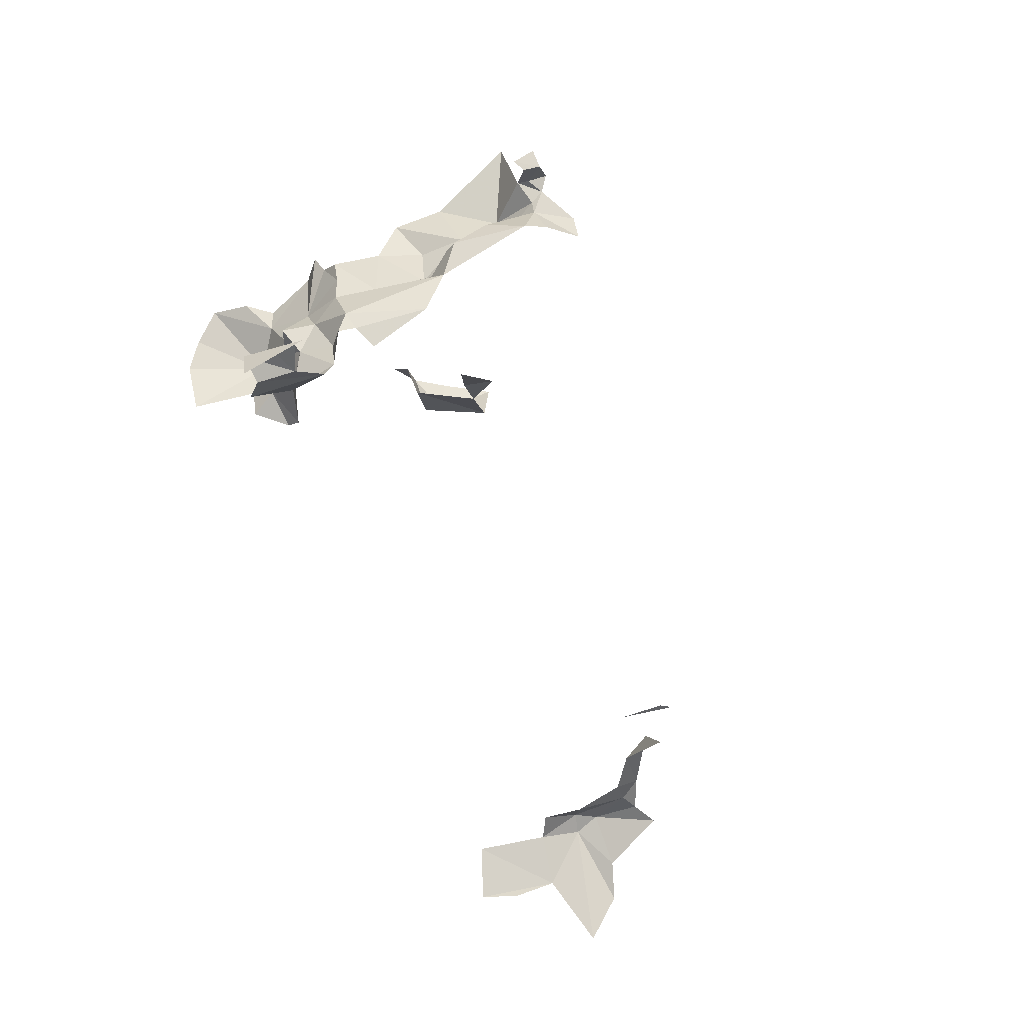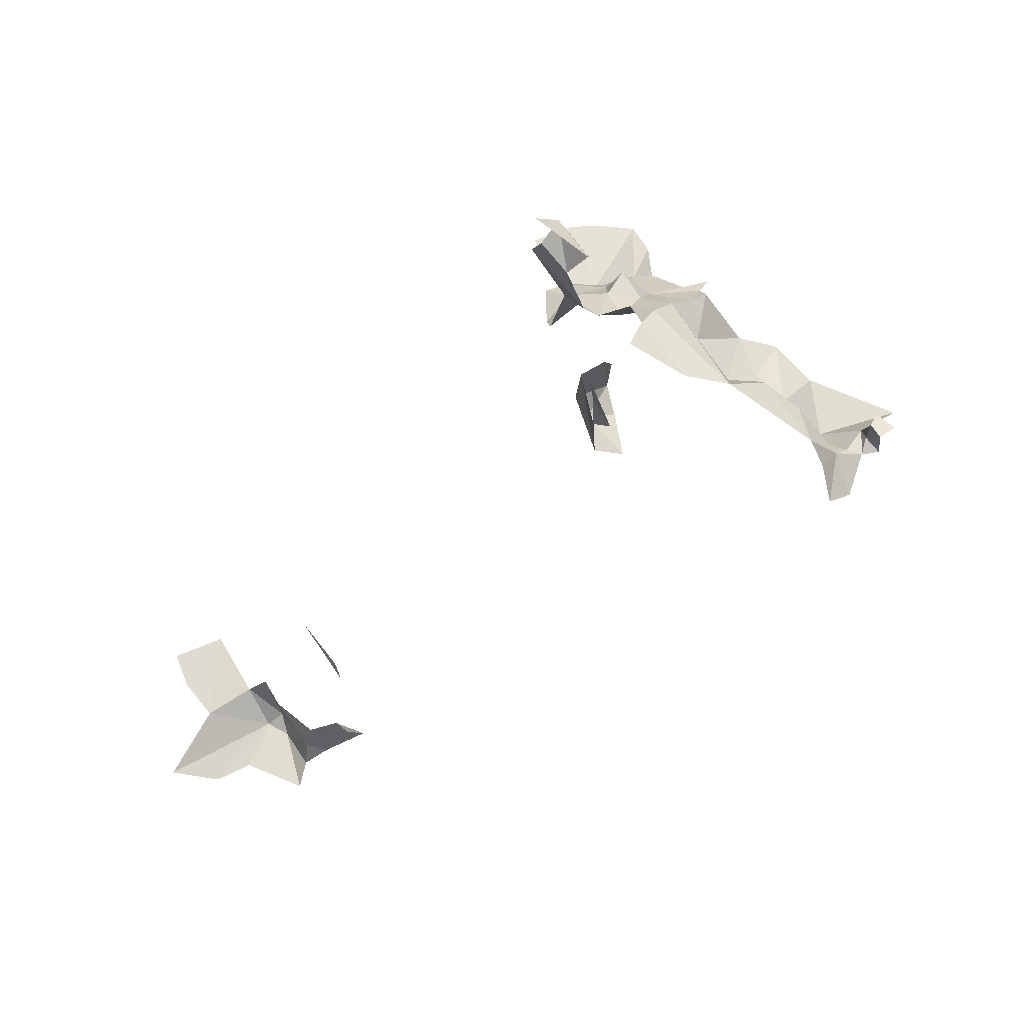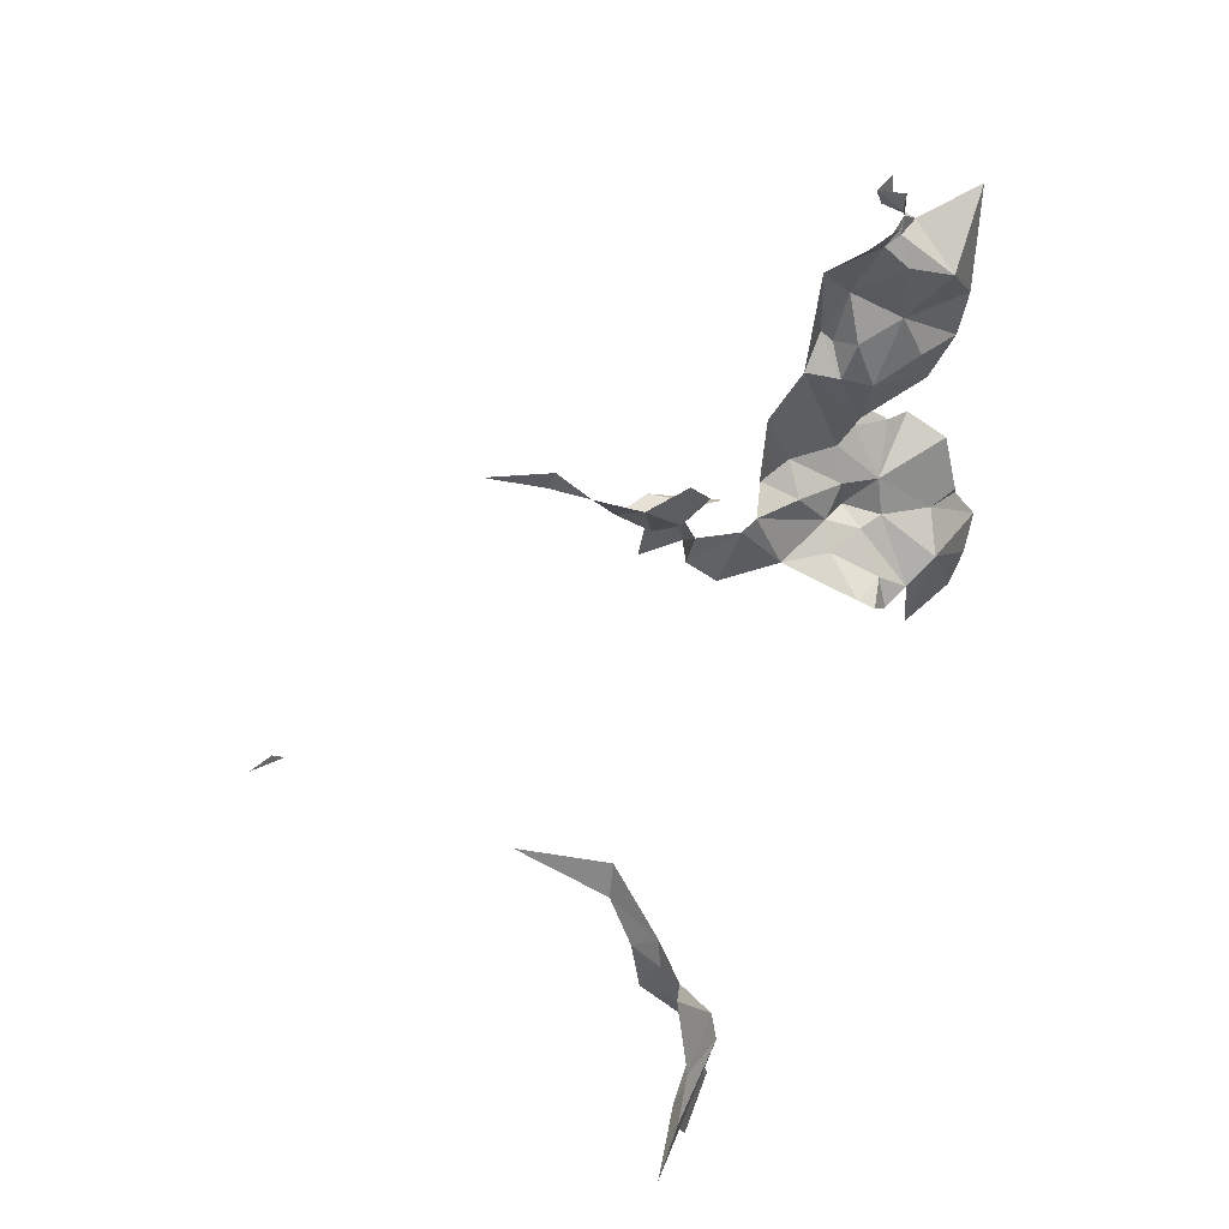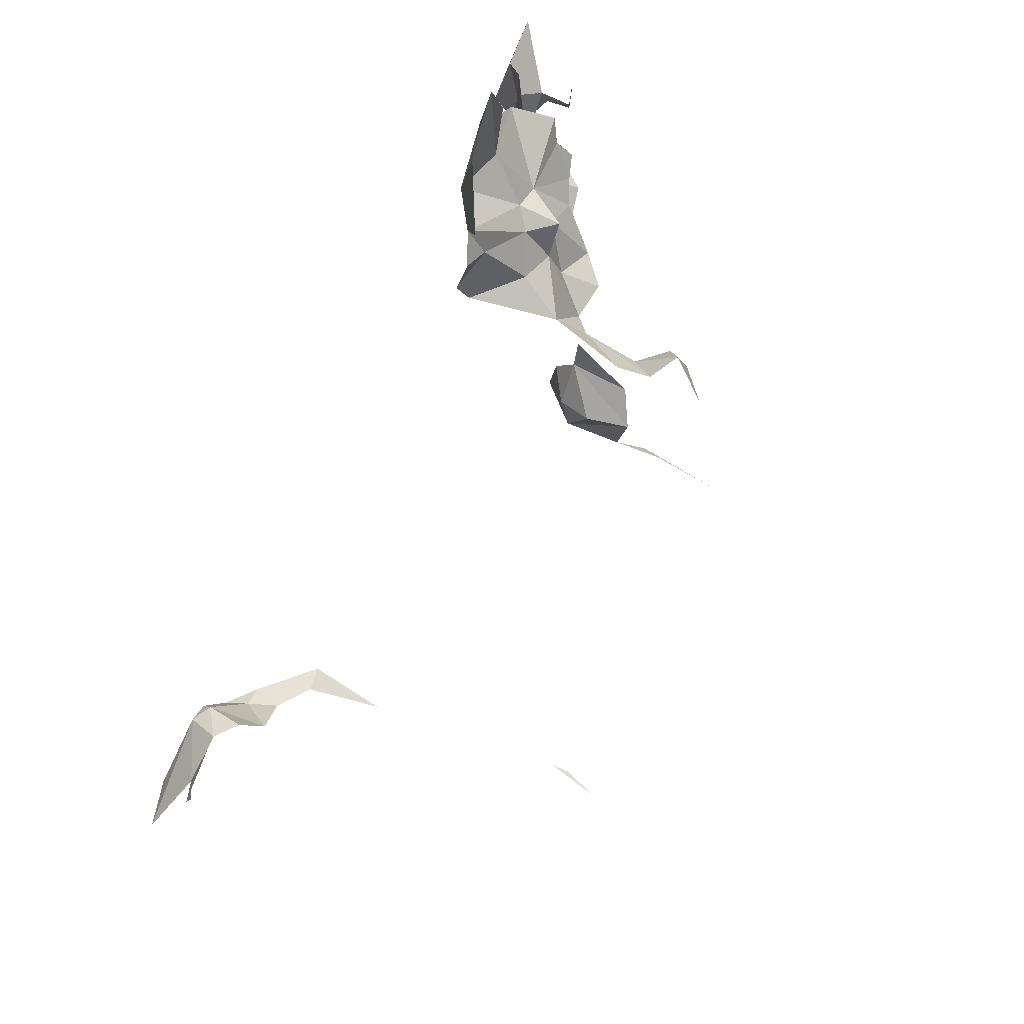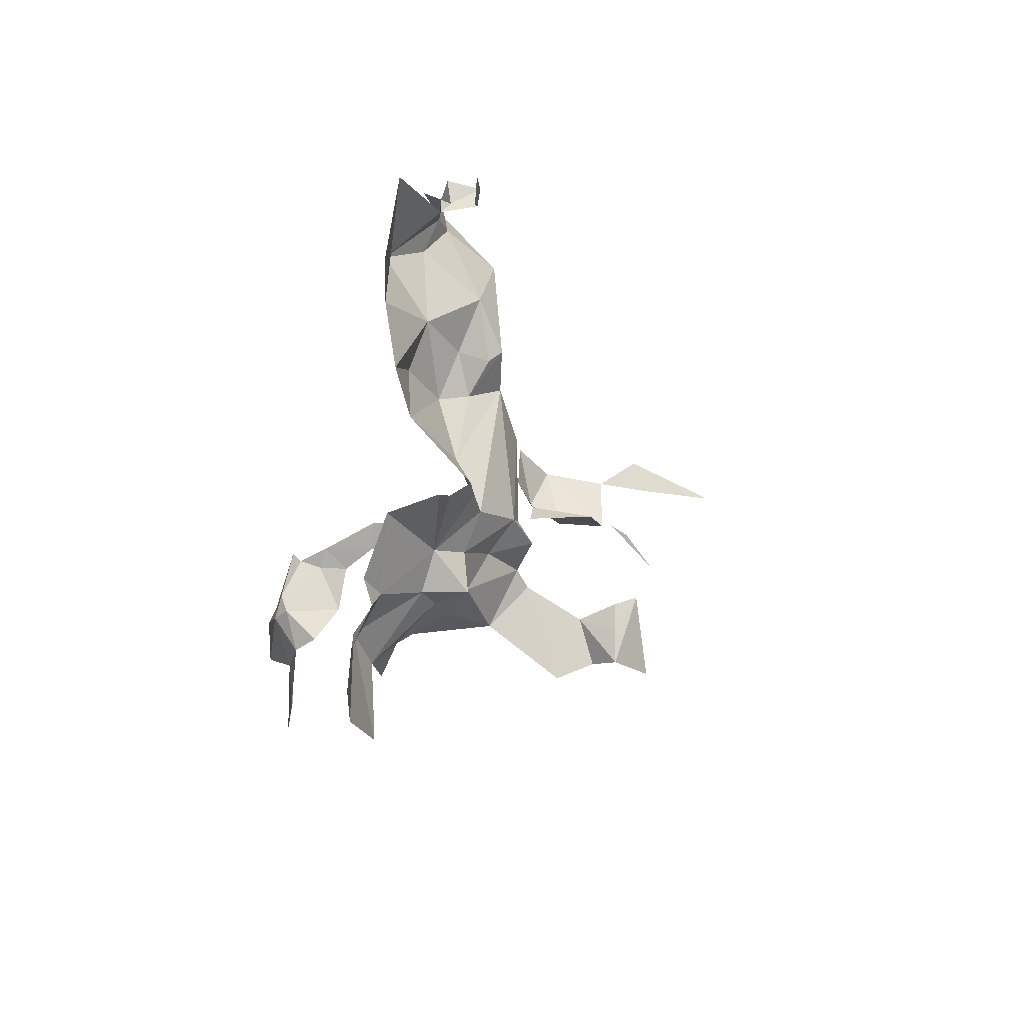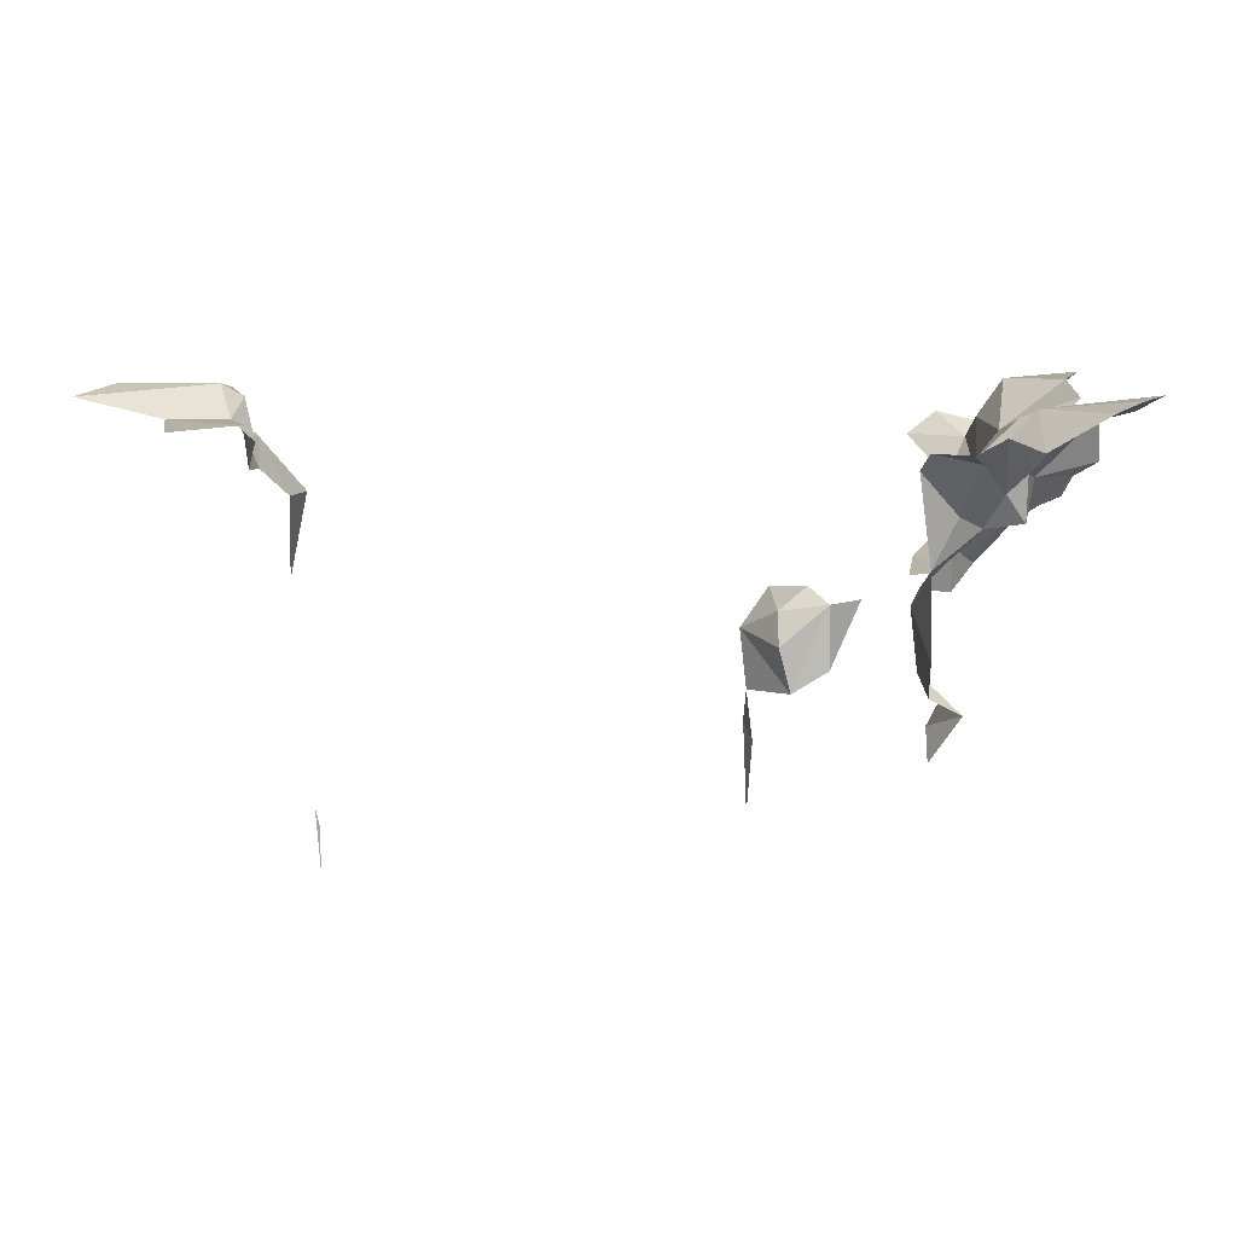
<metadata>
{"format":"obj","ext":"obj","renderer":"f3d","projection":"perspective","resolution":1024,"background":"white","views":[{"elev":77.6,"azim":-118.4,"up":"+Y"},{"elev":72.2,"azim":-48.8,"up":"+Y"},{"elev":46.2,"azim":-67.4,"up":"+Z"},{"elev":-66.1,"azim":65.2,"up":"+Z"},{"elev":-7.9,"azim":78.8,"up":"+Z"},{"elev":-76.4,"azim":0.5,"up":"+Z"}]}
</metadata>
<code>
v 5235 290.4 6519
v 5235 289.9 6520
v 5234 291.1 6522
v 5233 292 6518
v 5233 292.6 6516
v 5233 291 6517
v 5235 290.4 6524
v 5235 289.1 6525
v 5235 289.6 6526
v 5235 289.1 6523
v 5235 289.1 6525
v 5235 290.4 6524
v 5234 290.9 6525
v 5235 290.4 6524
v 5235 289.6 6526
v 5235 290.9 6523
v 5235 290.4 6524
v 5234 290.9 6525
v 5235 289.1 6523
v 5237 288 6523
v 5236 288.1 6525
v 5234 291.1 6522
v 5234 291.3 6519
v 5235 290.4 6519
v 5219 289.9 6520
v 5219 292 6521
v 5220 290 6521
v 5233 291 6517
v 5233 291.7 6518
v 5233 292 6518
v 5235 290.1 6517
v 5235 289.3 6518
v 5235 290.1 6518
v 5235 289.3 6518
v 5235 290.1 6517
v 5235 289.1 6517
v 5230 294.4 6520
v 5229 293.2 6521
v 5229 294.6 6521
v 5230 293.3 6520
v 5229 293.2 6521
v 5230 294.4 6520
v 5219 289.9 6520
v 5220 290 6521
v 5219 288.6 6520
v 5236 289.5 6526
v 5236 289.5 6527
v 5236 289.4 6526
v 5217 287.7 6517
v 5219 287.6 6515
v 5219 287.7 6517
v 5235 290 6523
v 5235 289.5 6522
v 5235 289.1 6523
v 5235 290.4 6524
v 5235 290 6523
v 5235 289.1 6523
v 5234 293.9 6516
v 5233 293.5 6516
v 5233 293.2 6517
v 5234 290.8 6518
v 5234 291.9 6519
v 5233 291.7 6518
v 5233 291 6517
v 5234 289.9 6517
v 5234 290.3 6517
v 5233 288.8 6517
v 5234 289.9 6517
v 5233 291 6517
v 5236 290 6520
v 5235 289.9 6520
v 5236 290.1 6519
v 5235 290.4 6519
v 5236 290.1 6519
v 5235 289.9 6520
v 5236 290 6520
v 5236 288.6 6521
v 5235 289.9 6520
v 5231 292.4 6520
v 5231 292.1 6521
v 5230 292.6 6520
v 5230 294.4 6520
v 5231 293.9 6520
v 5231 292.4 6520
v 5231 292.4 6520
v 5231 293.9 6520
v 5232 292.2 6519
v 5233 293.2 6517
v 5233 293.5 6516
v 5233 292 6518
v 5233 293.5 6516
v 5233 292.6 6516
v 5233 292 6518
v 5229 294.6 6521
v 5229 295.5 6521
v 5230 295.8 6521
v 5229 295.5 6521
v 5229 297.4 6520
v 5230 295.8 6521
v 5234 290.2 6522
v 5235 289.9 6520
v 5235 289.5 6522
v 5235 289.1 6523
v 5236 288.1 6525
v 5235 289.1 6525
v 5217 287.8 6516
v 5218 287.6 6515
v 5217 287.7 6517
v 5218 287.6 6515
v 5219 287.6 6515
v 5217 287.7 6517
v 5216 287.1 6518
v 5218 287.1 6518
v 5217 287.3 6519
v 5217 287.3 6519
v 5218 287.1 6518
v 5218 287.3 6519
v 5216 287.1 6518
v 5215 287.2 6517
v 5218 287.1 6518
v 5217 287.3 6519
v 5218 287.3 6519
v 5217 287.7 6520
v 5217 287.7 6520
v 5218 287.3 6519
v 5218 287.9 6520
v 5218 287.3 6519
v 5218 287.1 6518
v 5219 287.4 6518
v 5236 290.1 6526
v 5237 290 6526
v 5236 290.2 6526
v 5236 290.2 6526
v 5237 290 6526
v 5237 290 6527
v 5235 289.4 6526
v 5236 289.4 6526
v 5235 289.6 6526
v 5236 289.4 6526
v 5235 289.4 6526
v 5236 289.3 6526
v 5235 289.6 6526
v 5235 289.1 6525
v 5235 289.4 6526
v 5236 288.1 6525
v 5236 289.3 6526
v 5235 289.4 6526
v 5235 289.1 6525
v 5236 288.1 6525
v 5235 289.4 6526
v 5236 288.1 6525
v 5238 288.1 6526
v 5236 289.3 6526
v 5238 288.1 6526
v 5236 288.1 6525
v 5237 288 6523
v 5237 288.2 6522
v 5237 288 6523
v 5235 289.1 6523
v 5236 288.6 6521
v 5237 288.2 6522
v 5236 288.7 6522
v 5236 288.7 6522
v 5237 288.2 6522
v 5235 289.1 6523
v 5236 288.6 6521
v 5236 288.7 6522
v 5235 289.5 6522
v 5235 289.5 6522
v 5236 288.7 6522
v 5235 289.1 6523
v 5235 289.5 6522
v 5235 289.9 6520
v 5236 288.6 6521
v 5235 290.9 6523
v 5234 290.2 6522
v 5235 290.6 6523
v 5234 291.1 6522
v 5234 290.2 6522
v 5235 290.9 6523
v 5234 290.9 6525
v 5234 291.1 6522
v 5235 290.9 6523
v 5233 291.6 6521
v 5234 291.3 6519
v 5234 291.1 6522
v 5233 291.6 6521
v 5234 291.6 6519
v 5234 291.3 6519
v 5233 291.6 6519
v 5234 291.6 6519
v 5233 291.6 6521
v 5230 292.3 6521
v 5230 292.6 6520
v 5231 292.1 6521
v 5235 289.3 6518
v 5237 289.2 6519
v 5236 289.5 6519
v 5237 287.7 6517
v 5236 288 6517
v 5238 287.2 6516
v 5236 290.1 6519
v 5235 289.3 6518
v 5236 289.5 6519
v 5238 287.2 6516
v 5236 288 6517
v 5235 287.5 6516
v 5236 290.1 6519
v 5235 290.4 6519
v 5235 289.3 6518
v 5236 290.1 6519
v 5236 289.5 6519
v 5236 290 6520
v 5235 289.1 6517
v 5235 287.5 6516
v 5236 288 6517
v 5235 287.5 6516
v 5237 287.2 6515
v 5238 287.2 6516
v 5235 290.1 6518
v 5235 289.3 6518
v 5235 290.4 6519
v 5234 291.3 6519
v 5235 290.1 6518
v 5235 290.4 6519
v 5234 291.3 6519
v 5234 290.8 6518
v 5235 290.1 6518
v 5234 290.3 6517
v 5235 290.1 6518
v 5234 290.8 6518
v 5236 288 6517
v 5237 287.6 6517
v 5237 288 6519
v 5234 288 6516
v 5235 287.5 6516
v 5235 289.1 6517
v 5235 289.1 6517
v 5236 288 6517
v 5235 289.3 6518
v 5235 288.1 6514
v 5235 287.5 6516
v 5234 288 6516
v 5235 289.1 6517
v 5235 289.4 6517
v 5234 288 6516
v 5236 287.4 6514
v 5237 287.2 6515
v 5235 287.5 6516
v 5235 289.3 6518
v 5236 288 6517
v 5237 288 6519
v 5235 290.1 6518
v 5234 290.3 6517
v 5235 290.1 6517
v 5233 291.7 6518
v 5234 290.3 6517
v 5234 290.8 6518
v 5233 291.7 6518
v 5233 291 6517
v 5234 290.3 6517
v 5234 288.7 6516
v 5234 288 6516
v 5235 289.4 6517
v 5236 287.4 6514
v 5235 287.5 6516
v 5235 288.1 6514
v 5234 288.7 6516
v 5234 288.4 6515
v 5234 288 6516
v 5234 289.9 6517
v 5234 288.7 6516
v 5235 289.4 6517
v 5233 288.8 6517
v 5234 288.7 6516
v 5234 289.9 6517
v 5234 290.3 6517
v 5234 289.9 6517
v 5235 289.4 6517
v 5234 288.7 6516
v 5233 288.8 6517
v 5233 288.4 6516
v 5234 288.7 6516
v 5233 288.4 6516
v 5234 288.4 6515
v 5235 290.1 6517
v 5235 289.4 6517
v 5235 289.1 6517
v 5234 290.3 6517
v 5235 289.4 6517
v 5235 290.1 6517
v 5234 291.9 6519
v 5234 290.8 6518
v 5234 291.3 6519
v 5237 289.2 6519
v 5235 289.3 6518
v 5237 288 6519
v 5234 289.7 6526
v 5235 289.6 6526
v 5234 289.2 6527
v 5234 289.2 6527
v 5235 289.6 6526
v 5236 289.4 6526
v 5234 289.7 6526
v 5234 290.3 6526
v 5235 289.6 6526
v 5235 289.6 6526
v 5234 290.3 6526
v 5234 290.9 6525
v 5234 291.3 6519
v 5234 291.6 6519
v 5234 291.9 6519
v 5218 288.5 6520
v 5219 288.6 6520
v 5218 287.9 6520
v 5236 288 6517
v 5237 287.7 6517
v 5237 287.6 6517
v 5219 287.4 6518
v 5218 287.1 6518
v 5219 287.7 6517
v 5217 287.7 6517
v 5219 287.7 6517
v 5218 287.1 6518
v 5219 287.7 6517
v 5219 288.3 6517
v 5219 287.4 6518
v 5218 287.1 6518
v 5215 287.2 6517
v 5217 287.7 6517
v 5219 289.9 6520
v 5219 288.6 6520
v 5219 289.2 6520
v 5230 293.3 6520
v 5231 292.4 6520
v 5230 292.6 6520
v 5231 292.4 6520
v 5230 293.3 6520
v 5230 294.4 6520
v 5233 294.5 6517
v 5234 293.9 6517
v 5233 294 6517
v 5234 293.9 6517
v 5233 293.2 6517
v 5233 294 6517
v 5233 294.5 6517
v 5234 293.9 6516
v 5234 293.9 6517
v 5234 293.9 6516
v 5233 293.2 6517
v 5234 293.9 6517
v 5234 293.9 6516
v 5233 294.5 6517
v 5233 294.8 6516
v 5235 290.6 6523
v 5235 290.4 6524
v 5235 290.9 6523
v 5235 290.6 6523
v 5235 290 6523
v 5235 290.4 6524
v 5234 290.2 6522
v 5235 290 6523
v 5235 290.6 6523
v 5235 290 6523
v 5234 290.2 6522
v 5235 289.5 6522
v 5230 292.6 6520
v 5229 293.2 6521
v 5230 293.3 6520
v 5229 293.2 6521
v 5230 292.6 6520
v 5230 292.3 6521
v 5234 291.1 6522
v 5235 289.9 6520
v 5234 290.2 6522
v 5220 298.5 6520
v 5220 297.8 6521
v 5219 297.4 6521
v 5236 289.4 6526
v 5236 289.3 6526
v 5236 289.5 6526
v 5236 289.5 6526
v 5236 289.3 6526
v 5236 290.1 6526
v 5236 290.2 6526
v 5236 289.5 6526
v 5236 290.1 6526
v 5236 290.2 6526
v 5236 289.5 6527
v 5236 289.5 6526
v 5219 288.6 6520
v 5218 288.5 6520
v 5219 289.2 6520
v 5219 289.2 6520
v 5218 288.5 6520
v 5219 289 6518
v 5219 289 6518
v 5218 288.5 6520
v 5219 287.4 6518
v 5218 287.3 6519
v 5219 287.4 6518
v 5218 288.5 6520
v 5219 289 6518
v 5219 287.4 6518
v 5219 288.3 6517
v 5218 287.9 6520
v 5218 287.3 6519
v 5218 288.5 6520
f 1 2 3
f 4 5 6
f 7 8 9
f 10 8 7
f 13 7 9
f 16 7 13
f 10 20 21
f 3 23 1
f 25 26 27
f 6 29 4
f 31 32 33
f 32 31 36
f 37 38 39
f 40 38 37
f 25 27 45
f 46 47 48
f 49 50 51
f 52 53 10
f 7 52 10
f 58 59 60
f 61 62 29
f 6 65 66
f 67 65 6
f 70 2 72
f 1 72 2
f 70 77 2
f 79 80 81
f 37 83 79
f 79 83 87
f 60 59 4
f 59 5 4
f 39 95 96
f 95 98 96
f 100 2 53
f 10 21 8
f 106 107 49
f 107 50 49
f 112 113 114
f 114 113 117
f 112 119 113
f 114 117 123
f 123 117 126
f 117 113 129
f 130 131 132
f 132 131 135
f 136 48 9
f 48 136 141
f 9 8 136
f 21 141 136
f 8 21 136
f 21 152 141
f 152 21 20
f 157 20 10
f 77 157 162
f 162 157 10
f 77 162 53
f 53 162 10
f 53 2 77
f 16 100 177
f 3 100 16
f 13 3 16
f 184 23 3
f 184 188 23
f 190 188 184
f 193 81 80
f 32 197 198
f 199 200 201
f 72 32 198
f 201 200 207
f 72 1 32
f 72 198 70
f 36 207 200
f 207 218 201
f 33 32 1
f 23 33 1
f 23 61 33
f 66 33 61
f 200 233 234
f 235 207 36
f 36 200 32
f 241 207 235
f 36 245 235
f 247 218 207
f 32 200 234
f 33 66 31
f 29 66 61
f 29 6 66
f 262 235 245
f 247 207 241
f 262 269 235
f 65 262 245
f 67 262 65
f 66 65 245
f 262 67 282
f 262 282 269
f 31 245 36
f 66 245 31
f 62 61 23
f 197 32 234
f 298 9 300
f 300 9 48
f 298 305 9
f 9 305 13
f 23 188 62
f 313 45 126
f 200 199 233
f 129 113 51
f 49 51 113
f 51 326 129
f 113 119 49
f 25 45 333
f 40 79 81
f 79 40 37
f 340 341 342
f 341 60 342
f 340 58 341
f 58 60 341
f 58 340 354
f 177 7 16
f 177 52 7
f 100 52 177
f 52 100 53
f 81 38 40
f 38 81 193
f 3 2 100
f 376 377 378
f 48 141 46
f 46 141 130
f 132 46 130
f 132 47 46
f 45 313 333
f 333 313 396
f 396 313 129
f 117 129 313
f 396 129 326
f 126 117 313

</code>
